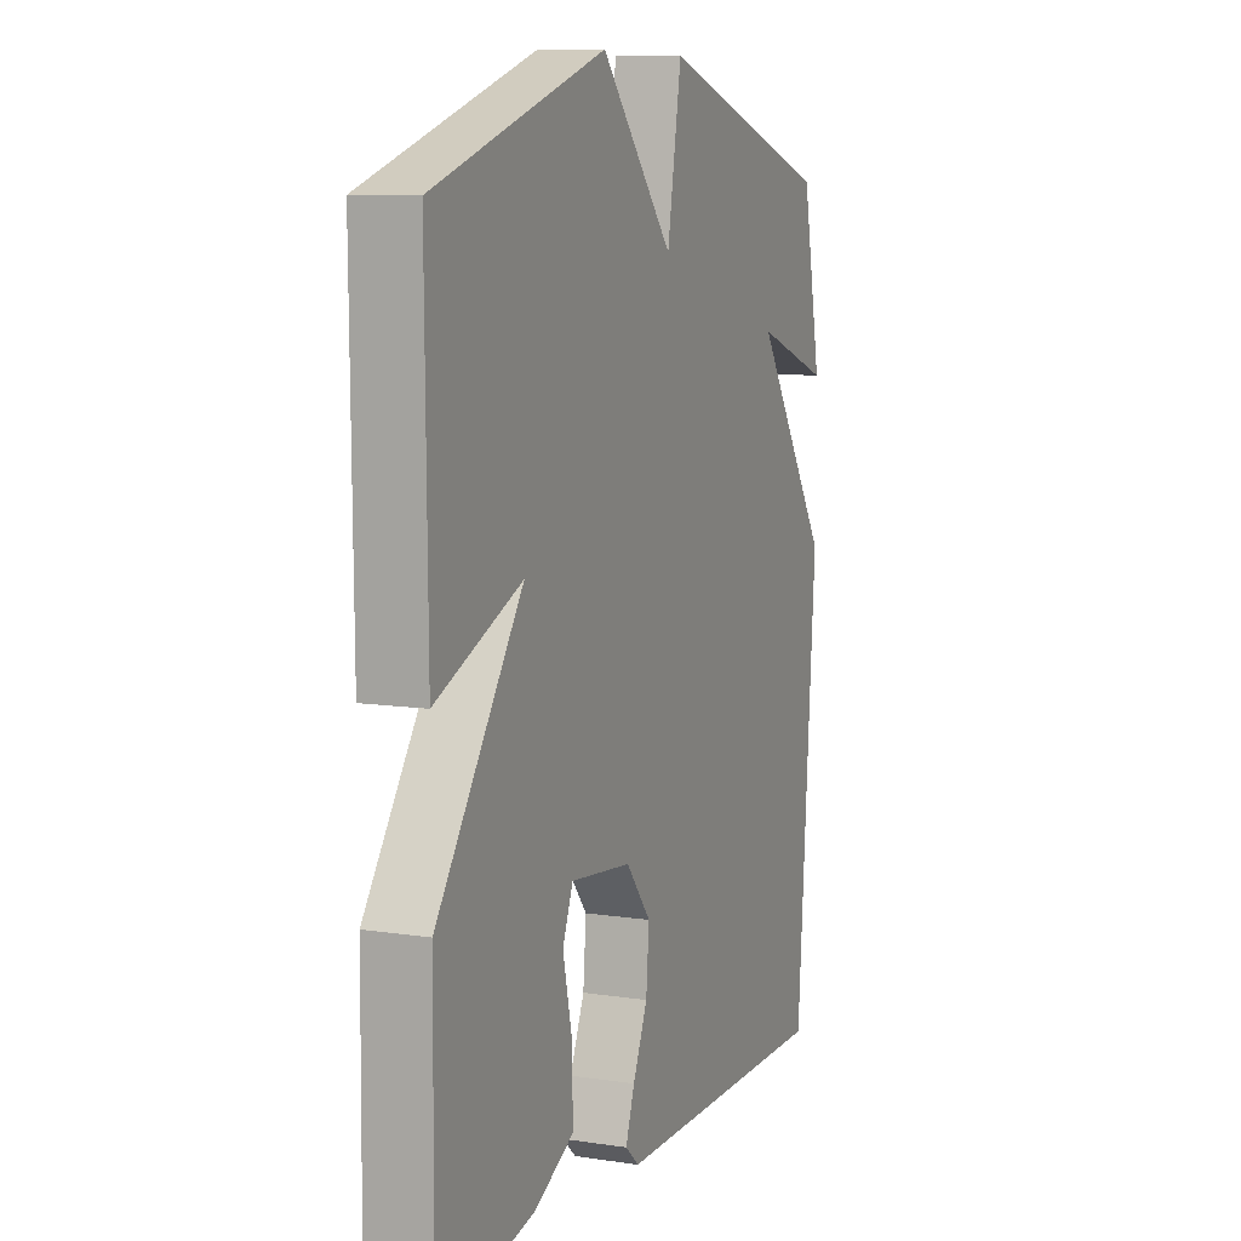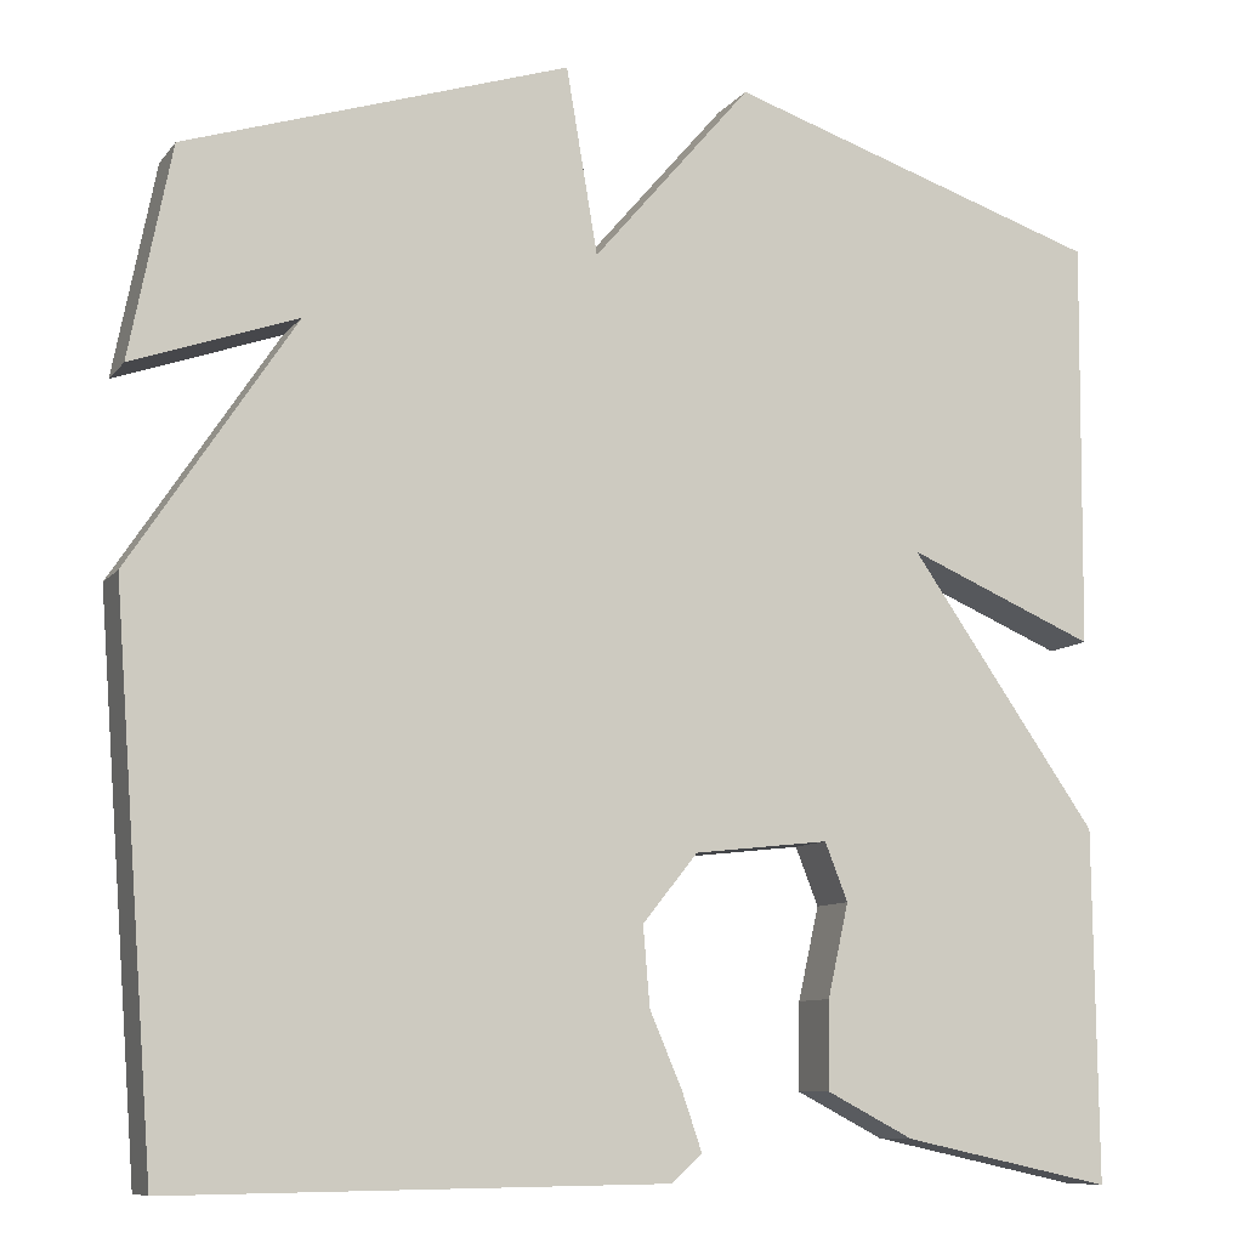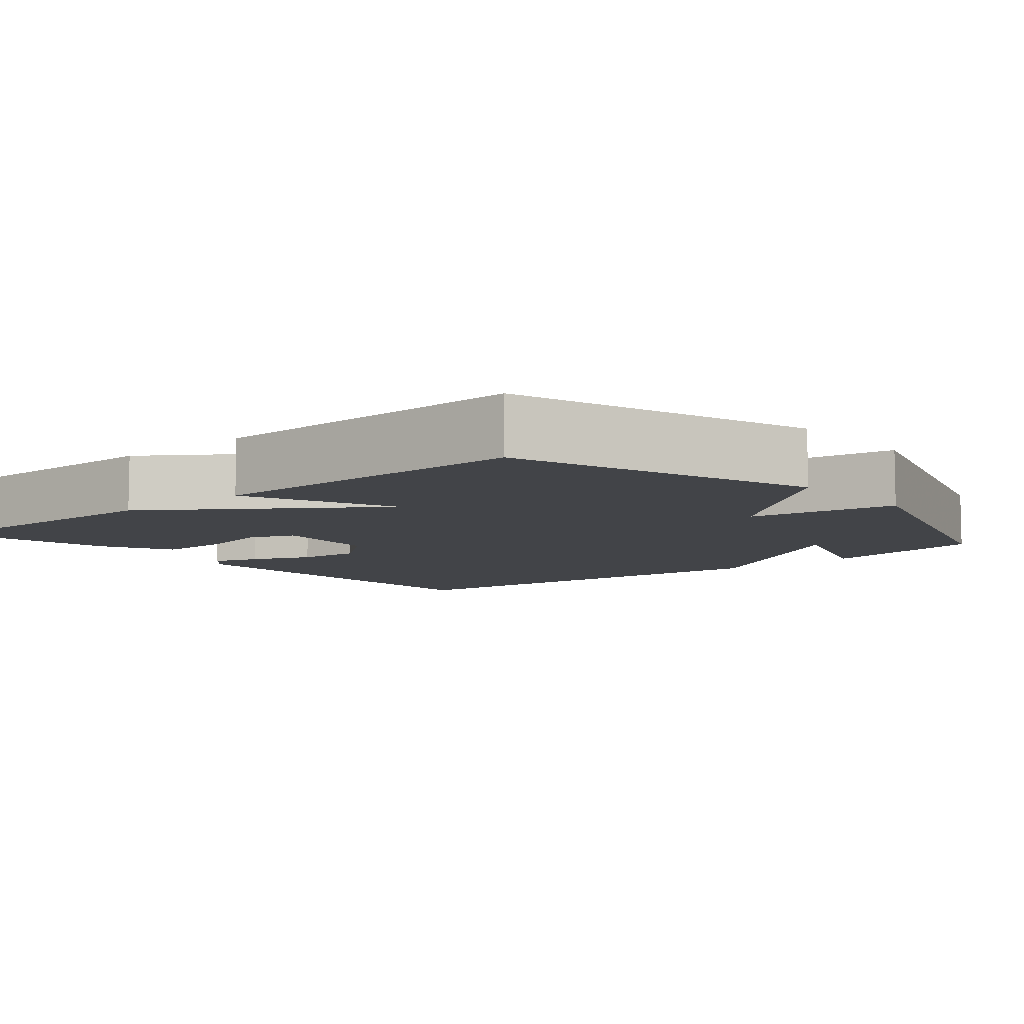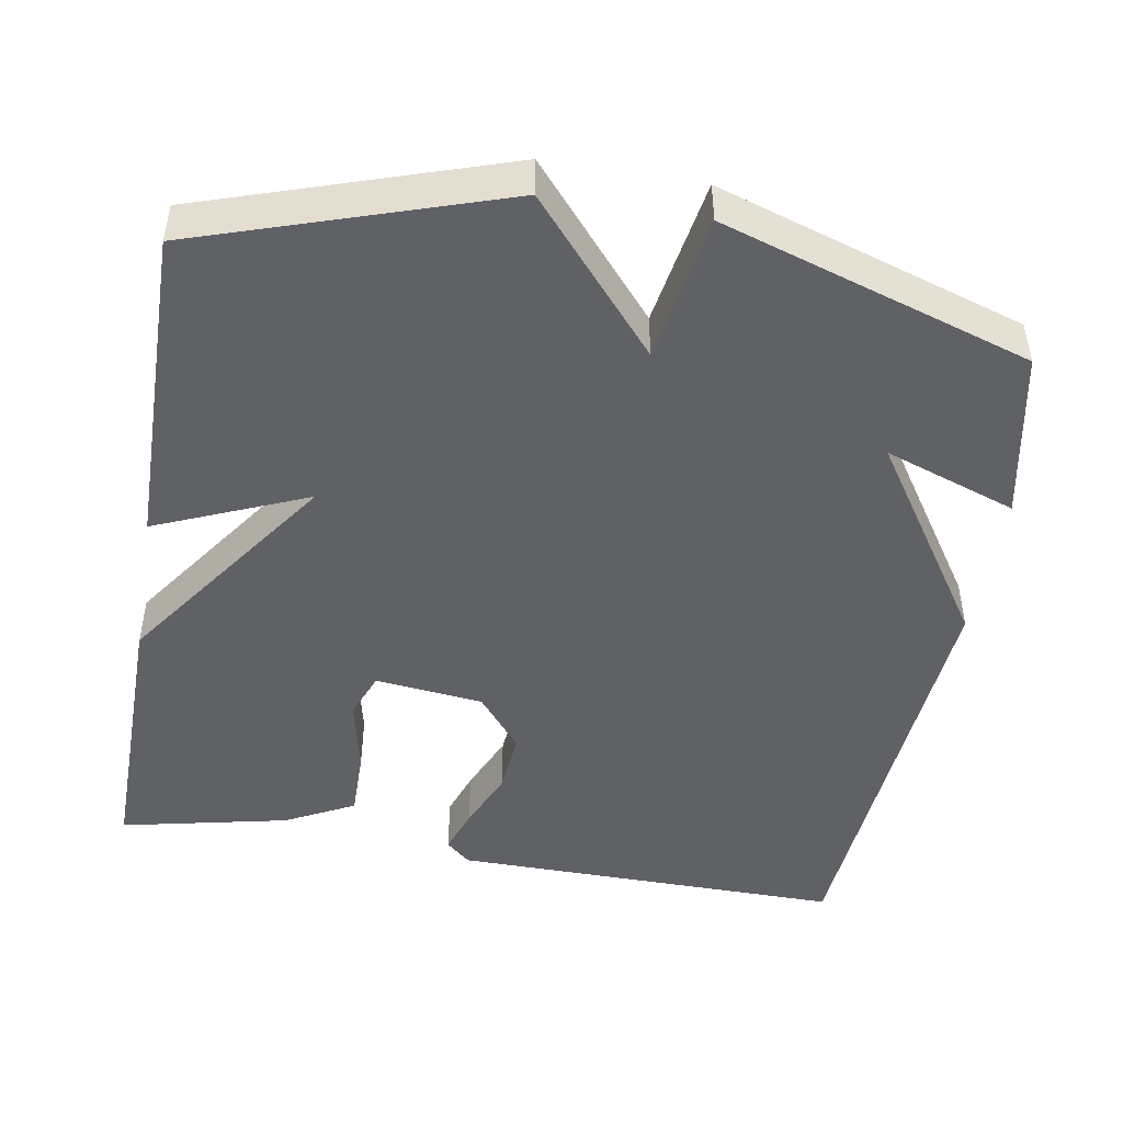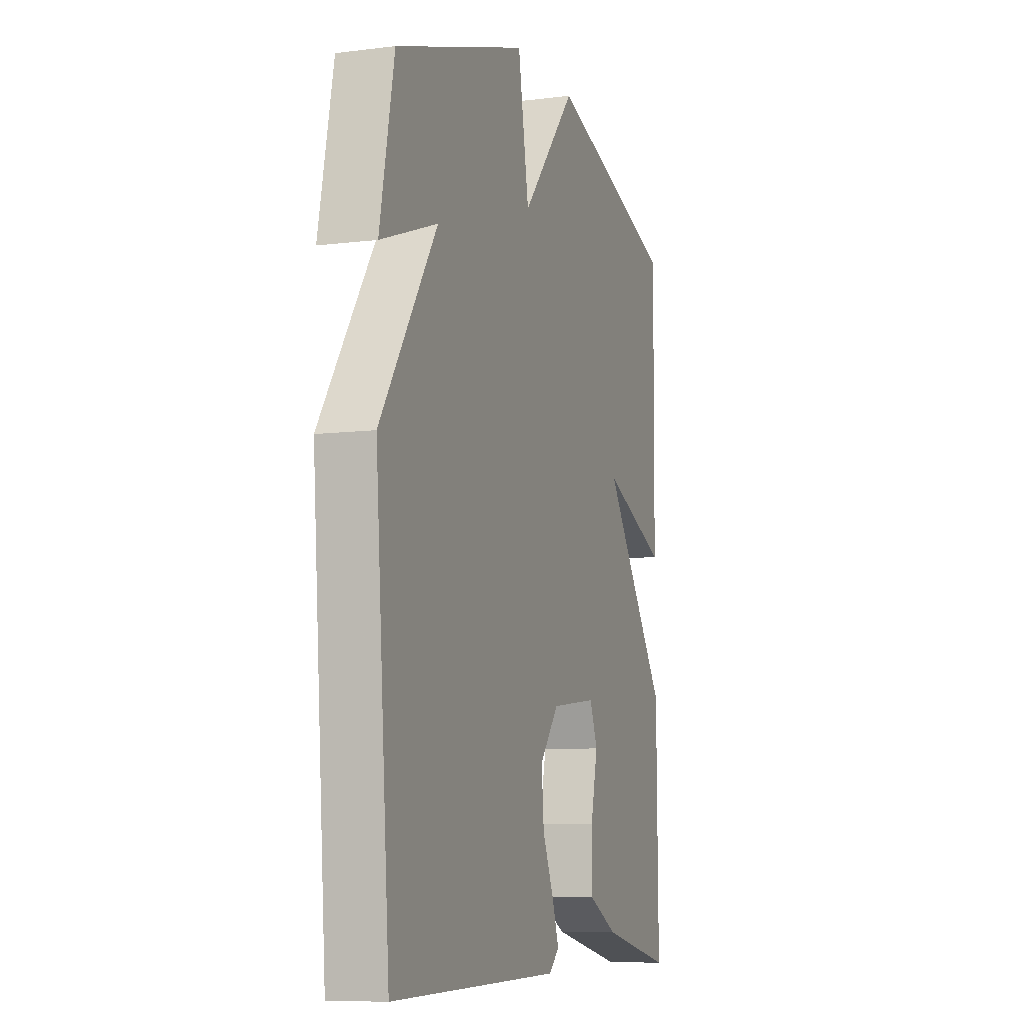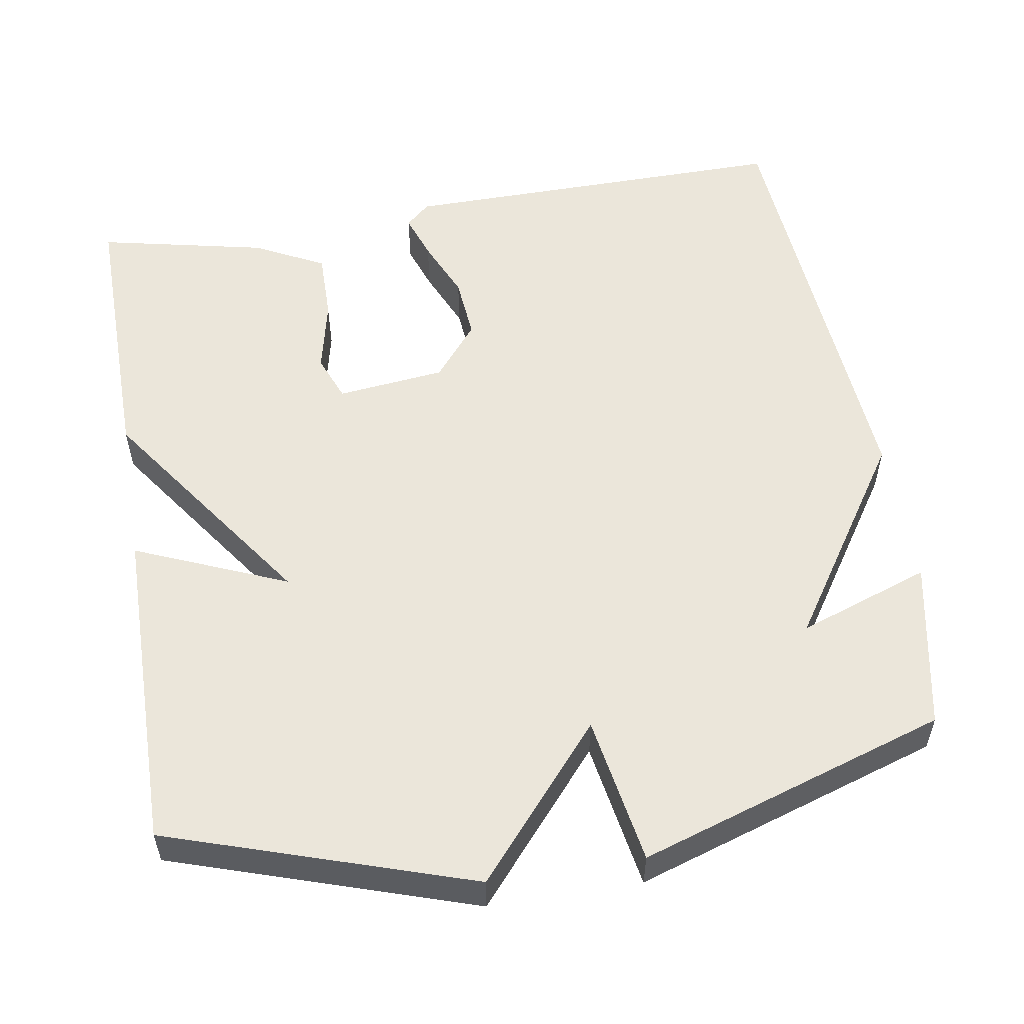
<metadata>
{"format":"obj","ext":"obj","renderer":"f3d","projection":"perspective","resolution":1024,"background":"white","views":[{"elev":9.2,"azim":-68.0,"up":"+Z"},{"elev":-9.3,"azim":158.2,"up":"+Z"},{"elev":-7.9,"azim":-49.5,"up":"+Y"},{"elev":-47.1,"azim":-9.7,"up":"+Y"},{"elev":-8.2,"azim":109.2,"up":"+Z"},{"elev":54.8,"azim":-9.4,"up":"+Y"}]}
</metadata>
<code>
v -0.5 0.07 0.5
v -0.104 0.07 0.63
v 0.063 0.07 0.435
v 0.096 0.07 0.63
v 0.5 0.07 0.5
v 0.544 0.07 0.277
v 0.371 0.07 0.338
v 0.544 0.07 0.077
v 0.5 0.07 -0.5
v -0.017 0.07 -0.494
v -0.049 0.07 -0.465
v -0.028 0.07 -0.404
v 0.006 0.07 -0.325
v 0.013 0.07 -0.242
v -0.045 0.07 -0.17
v -0.187 0.07 -0.154
v -0.211 0.07 -0.215
v -0.189 0.07 -0.313
v -0.188 0.07 -0.405
v -0.279 0.07 -0.452
v -0.5 0.07 -0.5
v -0.496 0.07 -0.131
v -0.297 0.07 0.153
v -0.496 0.07 0.069
v -0.5 0 0.5
v -0.104 0 0.63
v 0.063 0 0.435
v 0.096 0 0.63
v 0.5 0 0.5
v 0.544 0 0.277
v 0.371 0 0.338
v 0.544 0 0.077
v 0.5 0 -0.5
v -0.017 0 -0.494
v -0.049 0 -0.465
v -0.028 0 -0.404
v 0.006 0 -0.325
v 0.013 0 -0.242
v -0.045 0 -0.17
v -0.187 0 -0.154
v -0.211 0 -0.215
v -0.189 0 -0.313
v -0.188 0 -0.405
v -0.279 0 -0.452
v -0.5 0 -0.5
v -0.496 0 -0.131
v -0.297 0 0.153
v -0.496 0 0.069
f 1 2 3
f 24 1 3
f 23 24 3
f 21 22 23
f 20 21 23
f 19 20 23
f 18 19 23
f 17 18 23
f 16 17 23
f 15 16 23 3
f 14 15 3
f 11 12 13
f 10 11 13
f 9 10 13
f 8 9 13
f 7 8 13
f 7 13 14
f 4 5 6 7
f 3 4 7 14
f 27 26 25
f 27 25 48
f 27 48 47
f 47 46 45
f 47 45 44
f 47 44 43
f 47 43 42
f 47 42 41
f 47 41 40
f 27 47 40 39
f 27 39 38
f 37 36 35
f 37 35 34
f 37 34 33
f 37 33 32
f 37 32 31
f 38 37 31
f 31 30 29 28
f 38 31 28 27
f 1 25 26 2
f 2 26 27 3
f 3 27 28 4
f 4 28 29 5
f 5 29 30 6
f 6 30 31 7
f 7 31 32 8
f 8 32 33 9
f 9 33 34 10
f 10 34 35 11
f 11 35 36 12
f 12 36 37 13
f 13 37 38 14
f 14 38 39 15
f 15 39 40 16
f 16 40 41 17
f 17 41 42 18
f 18 42 43 19
f 19 43 44 20
f 20 44 45 21
f 21 45 46 22
f 22 46 47 23
f 23 47 48 24
f 24 48 25 1

</code>
